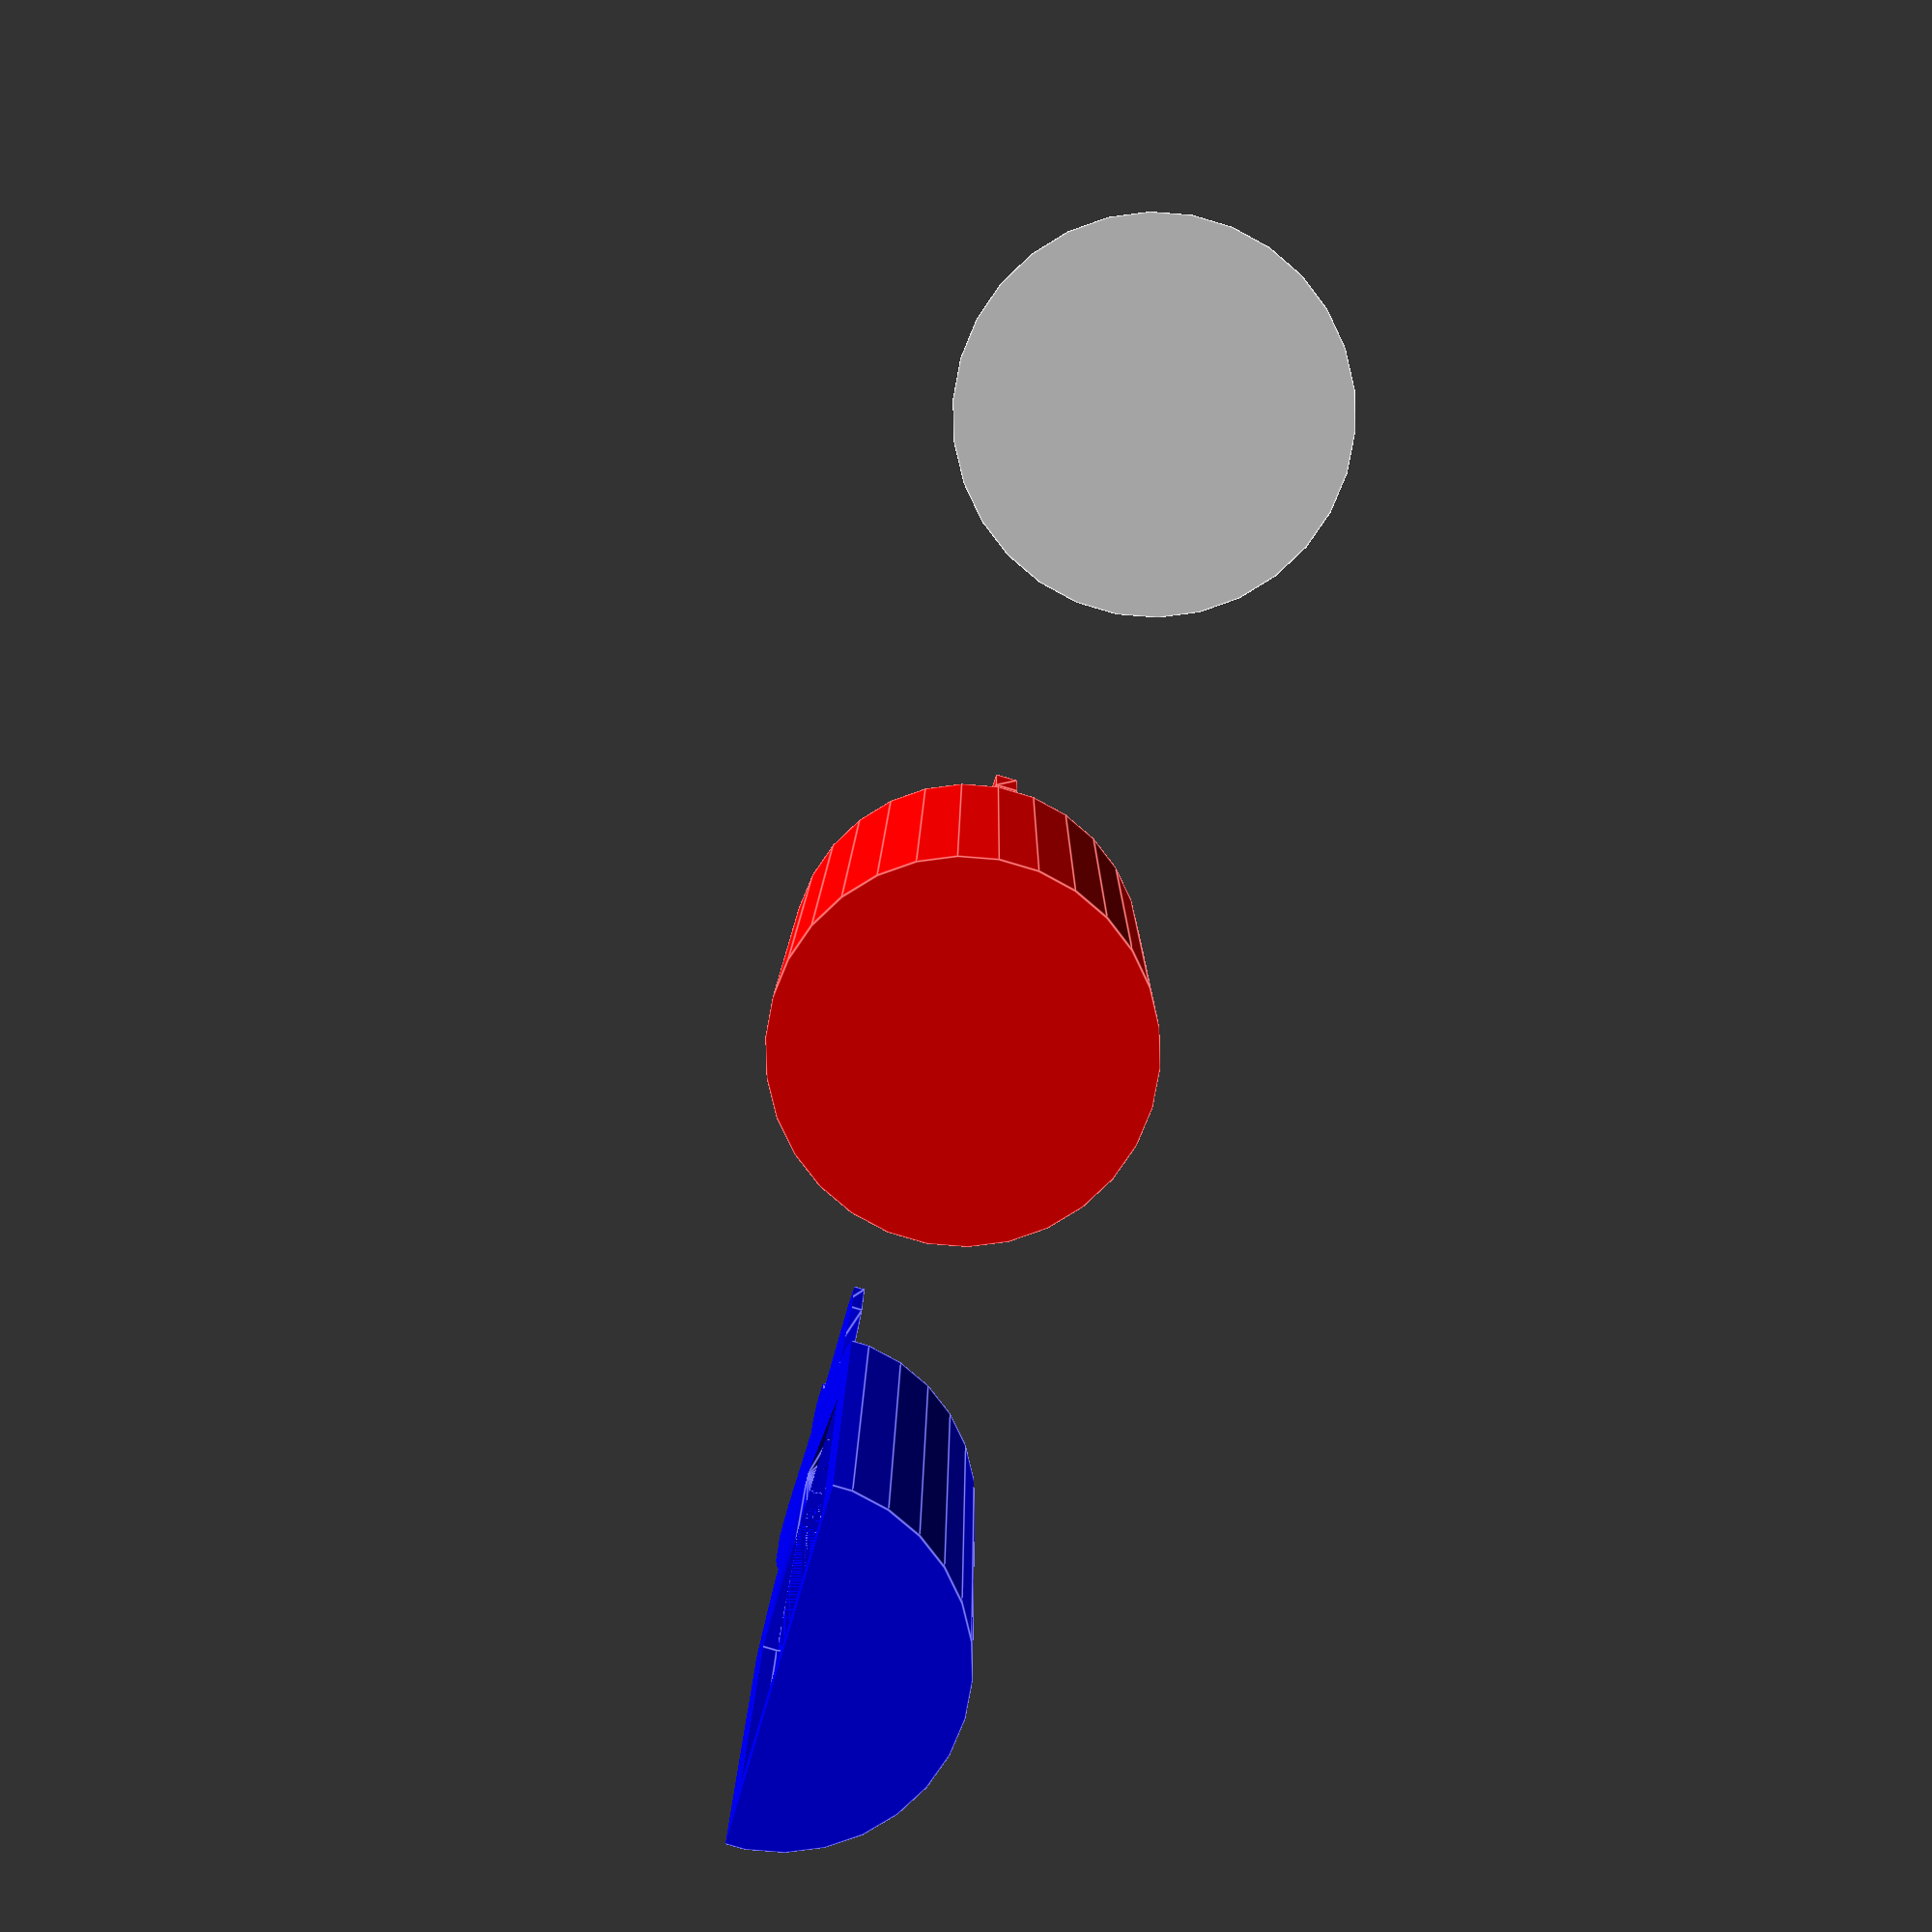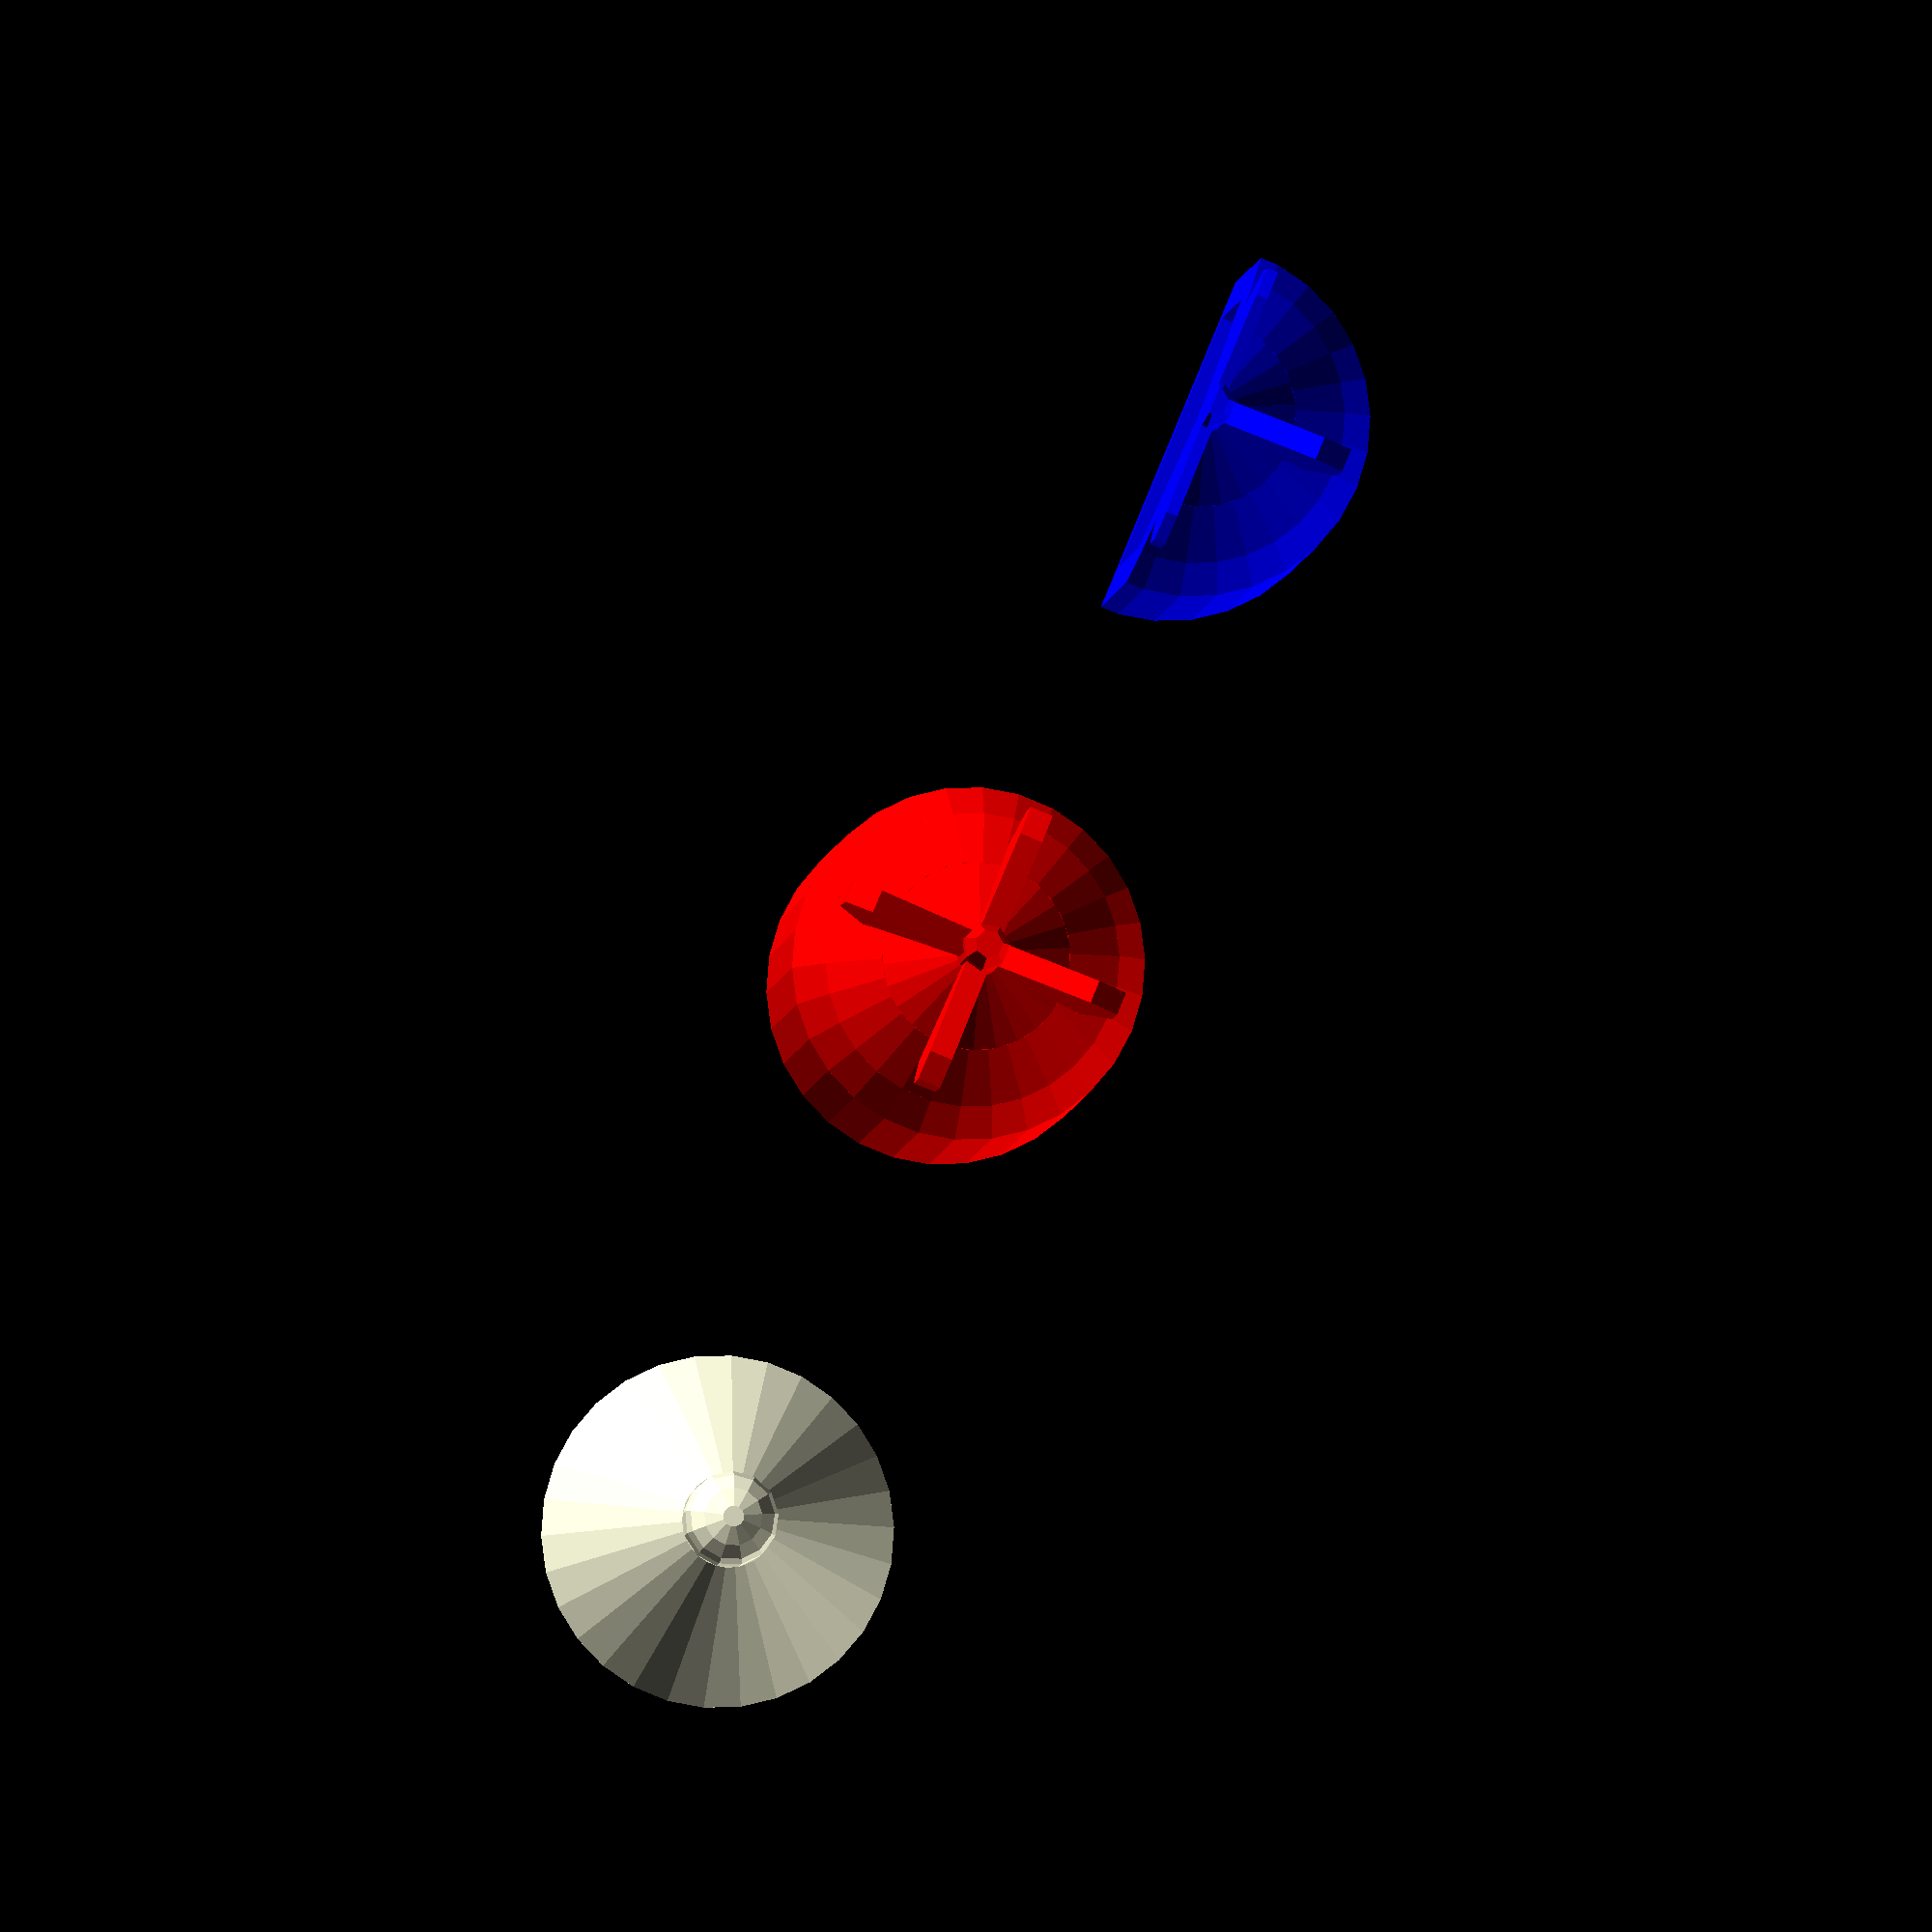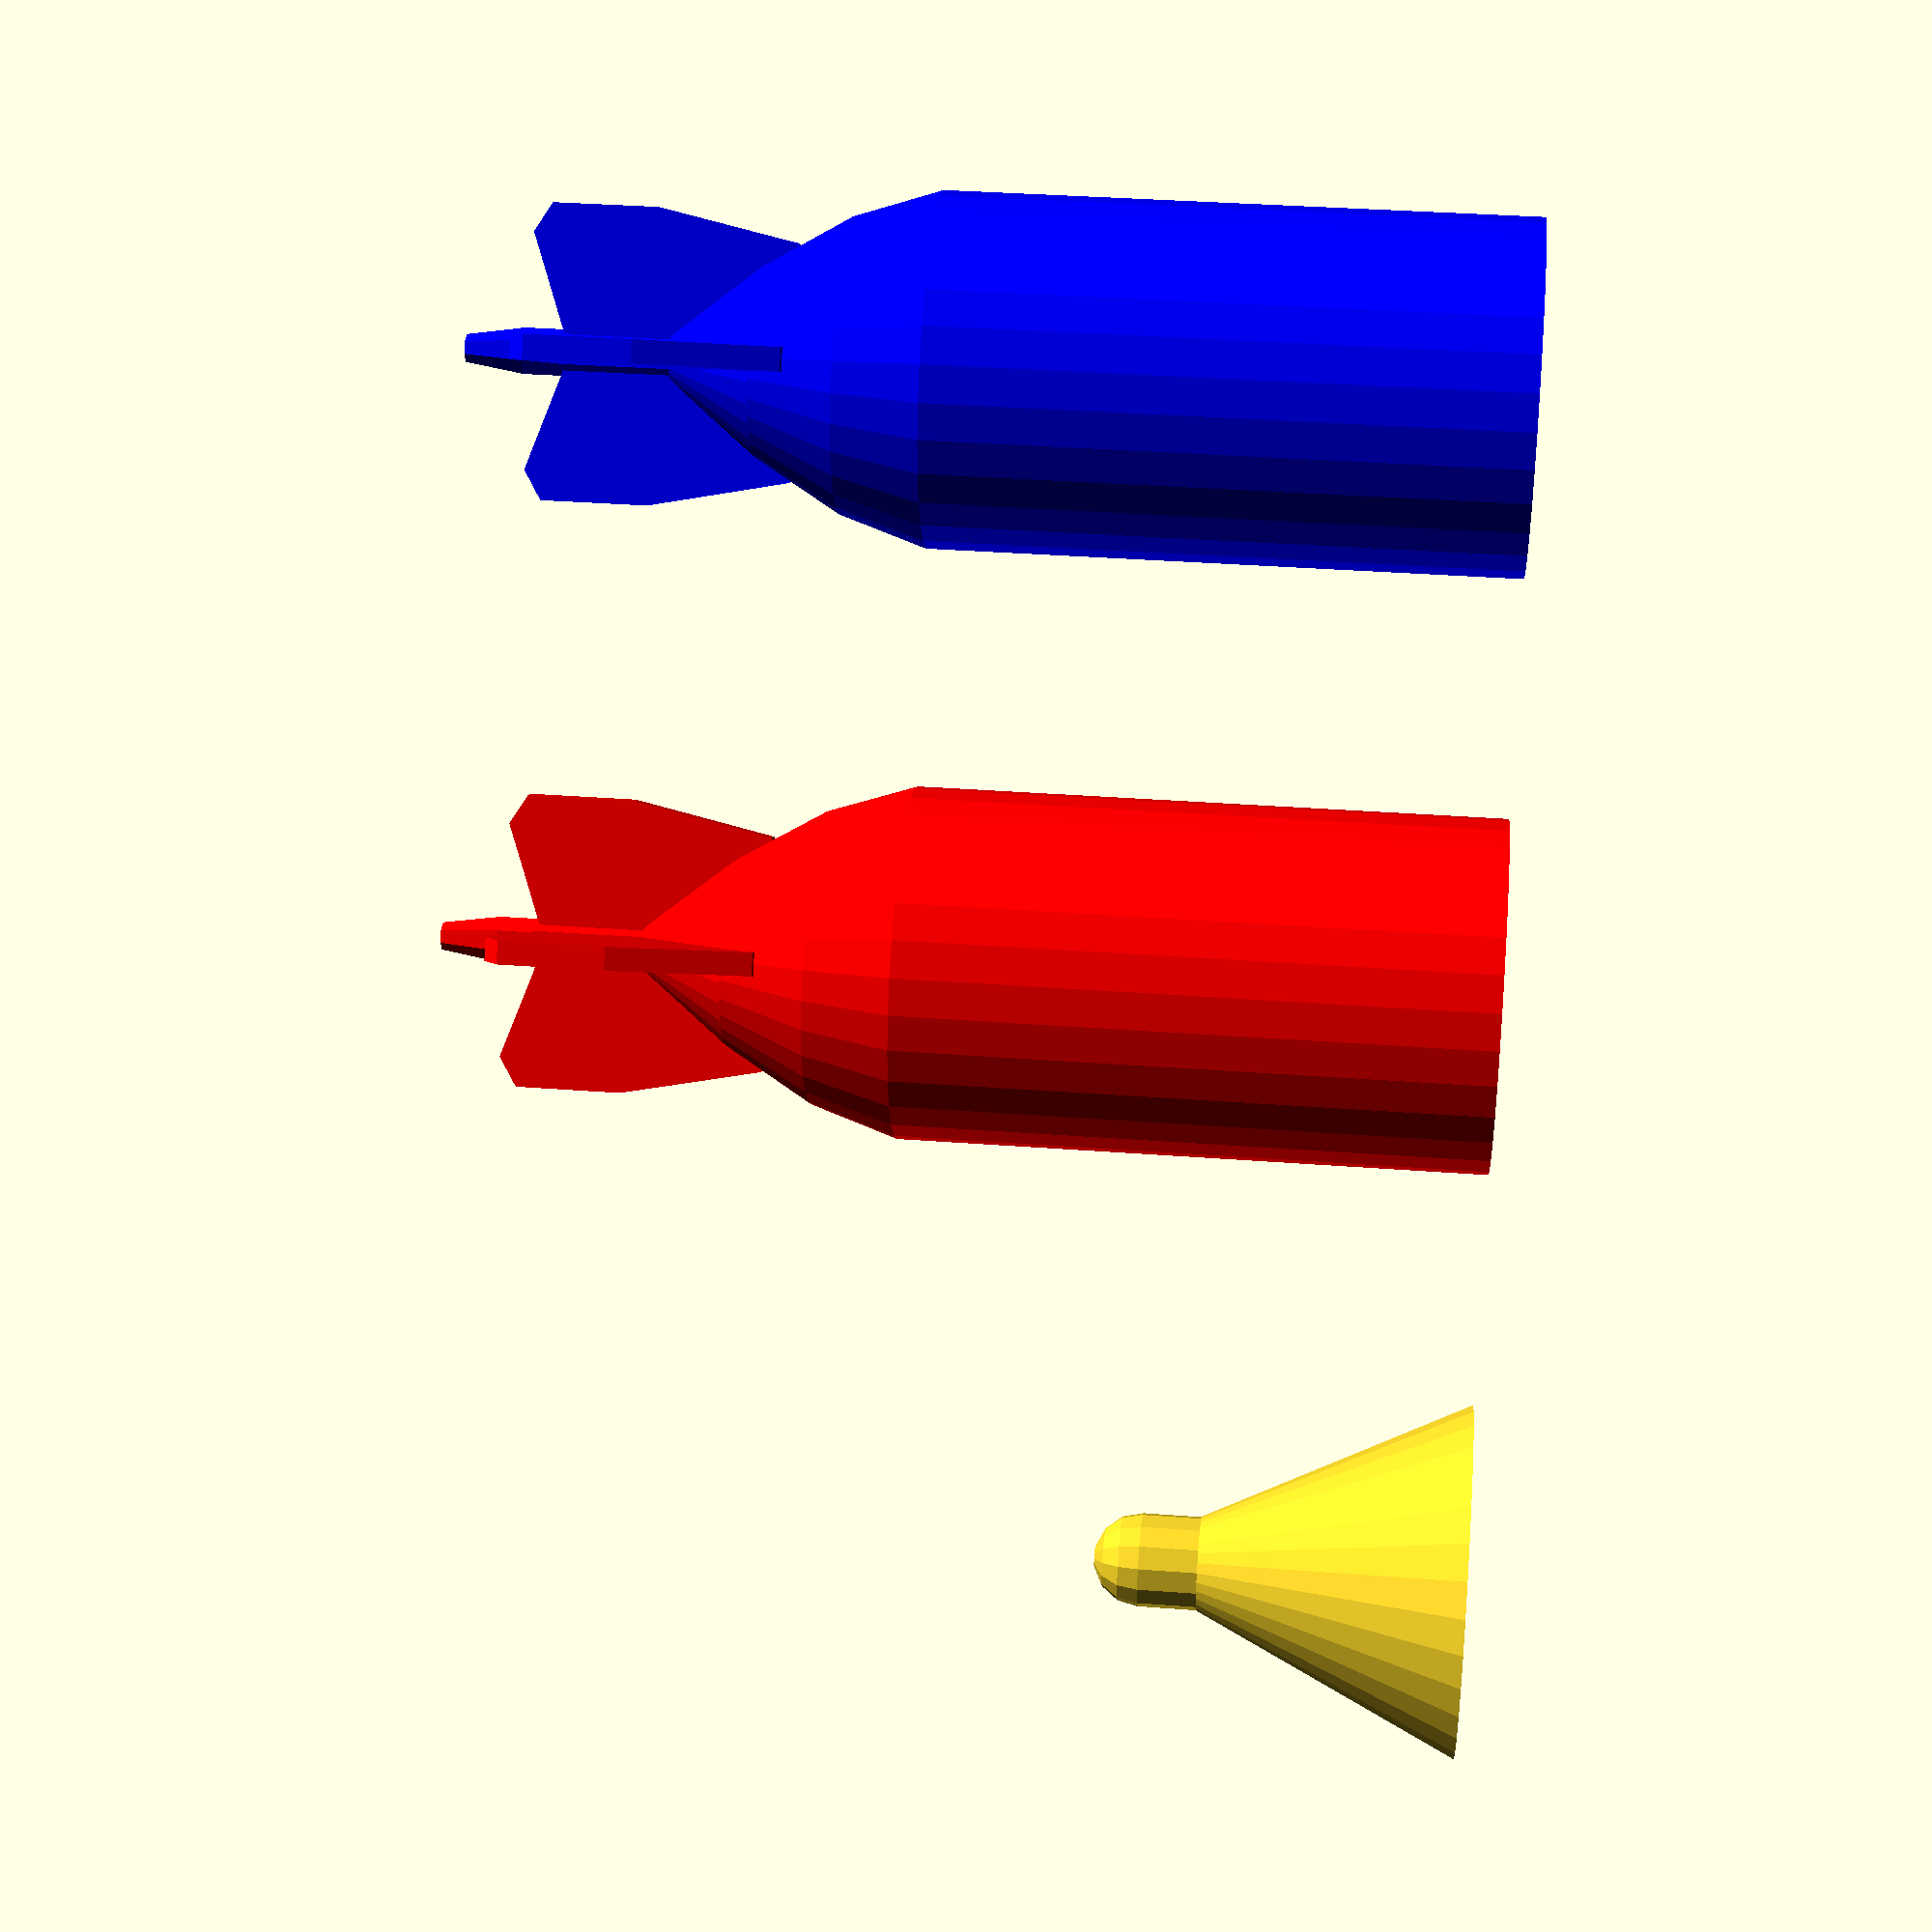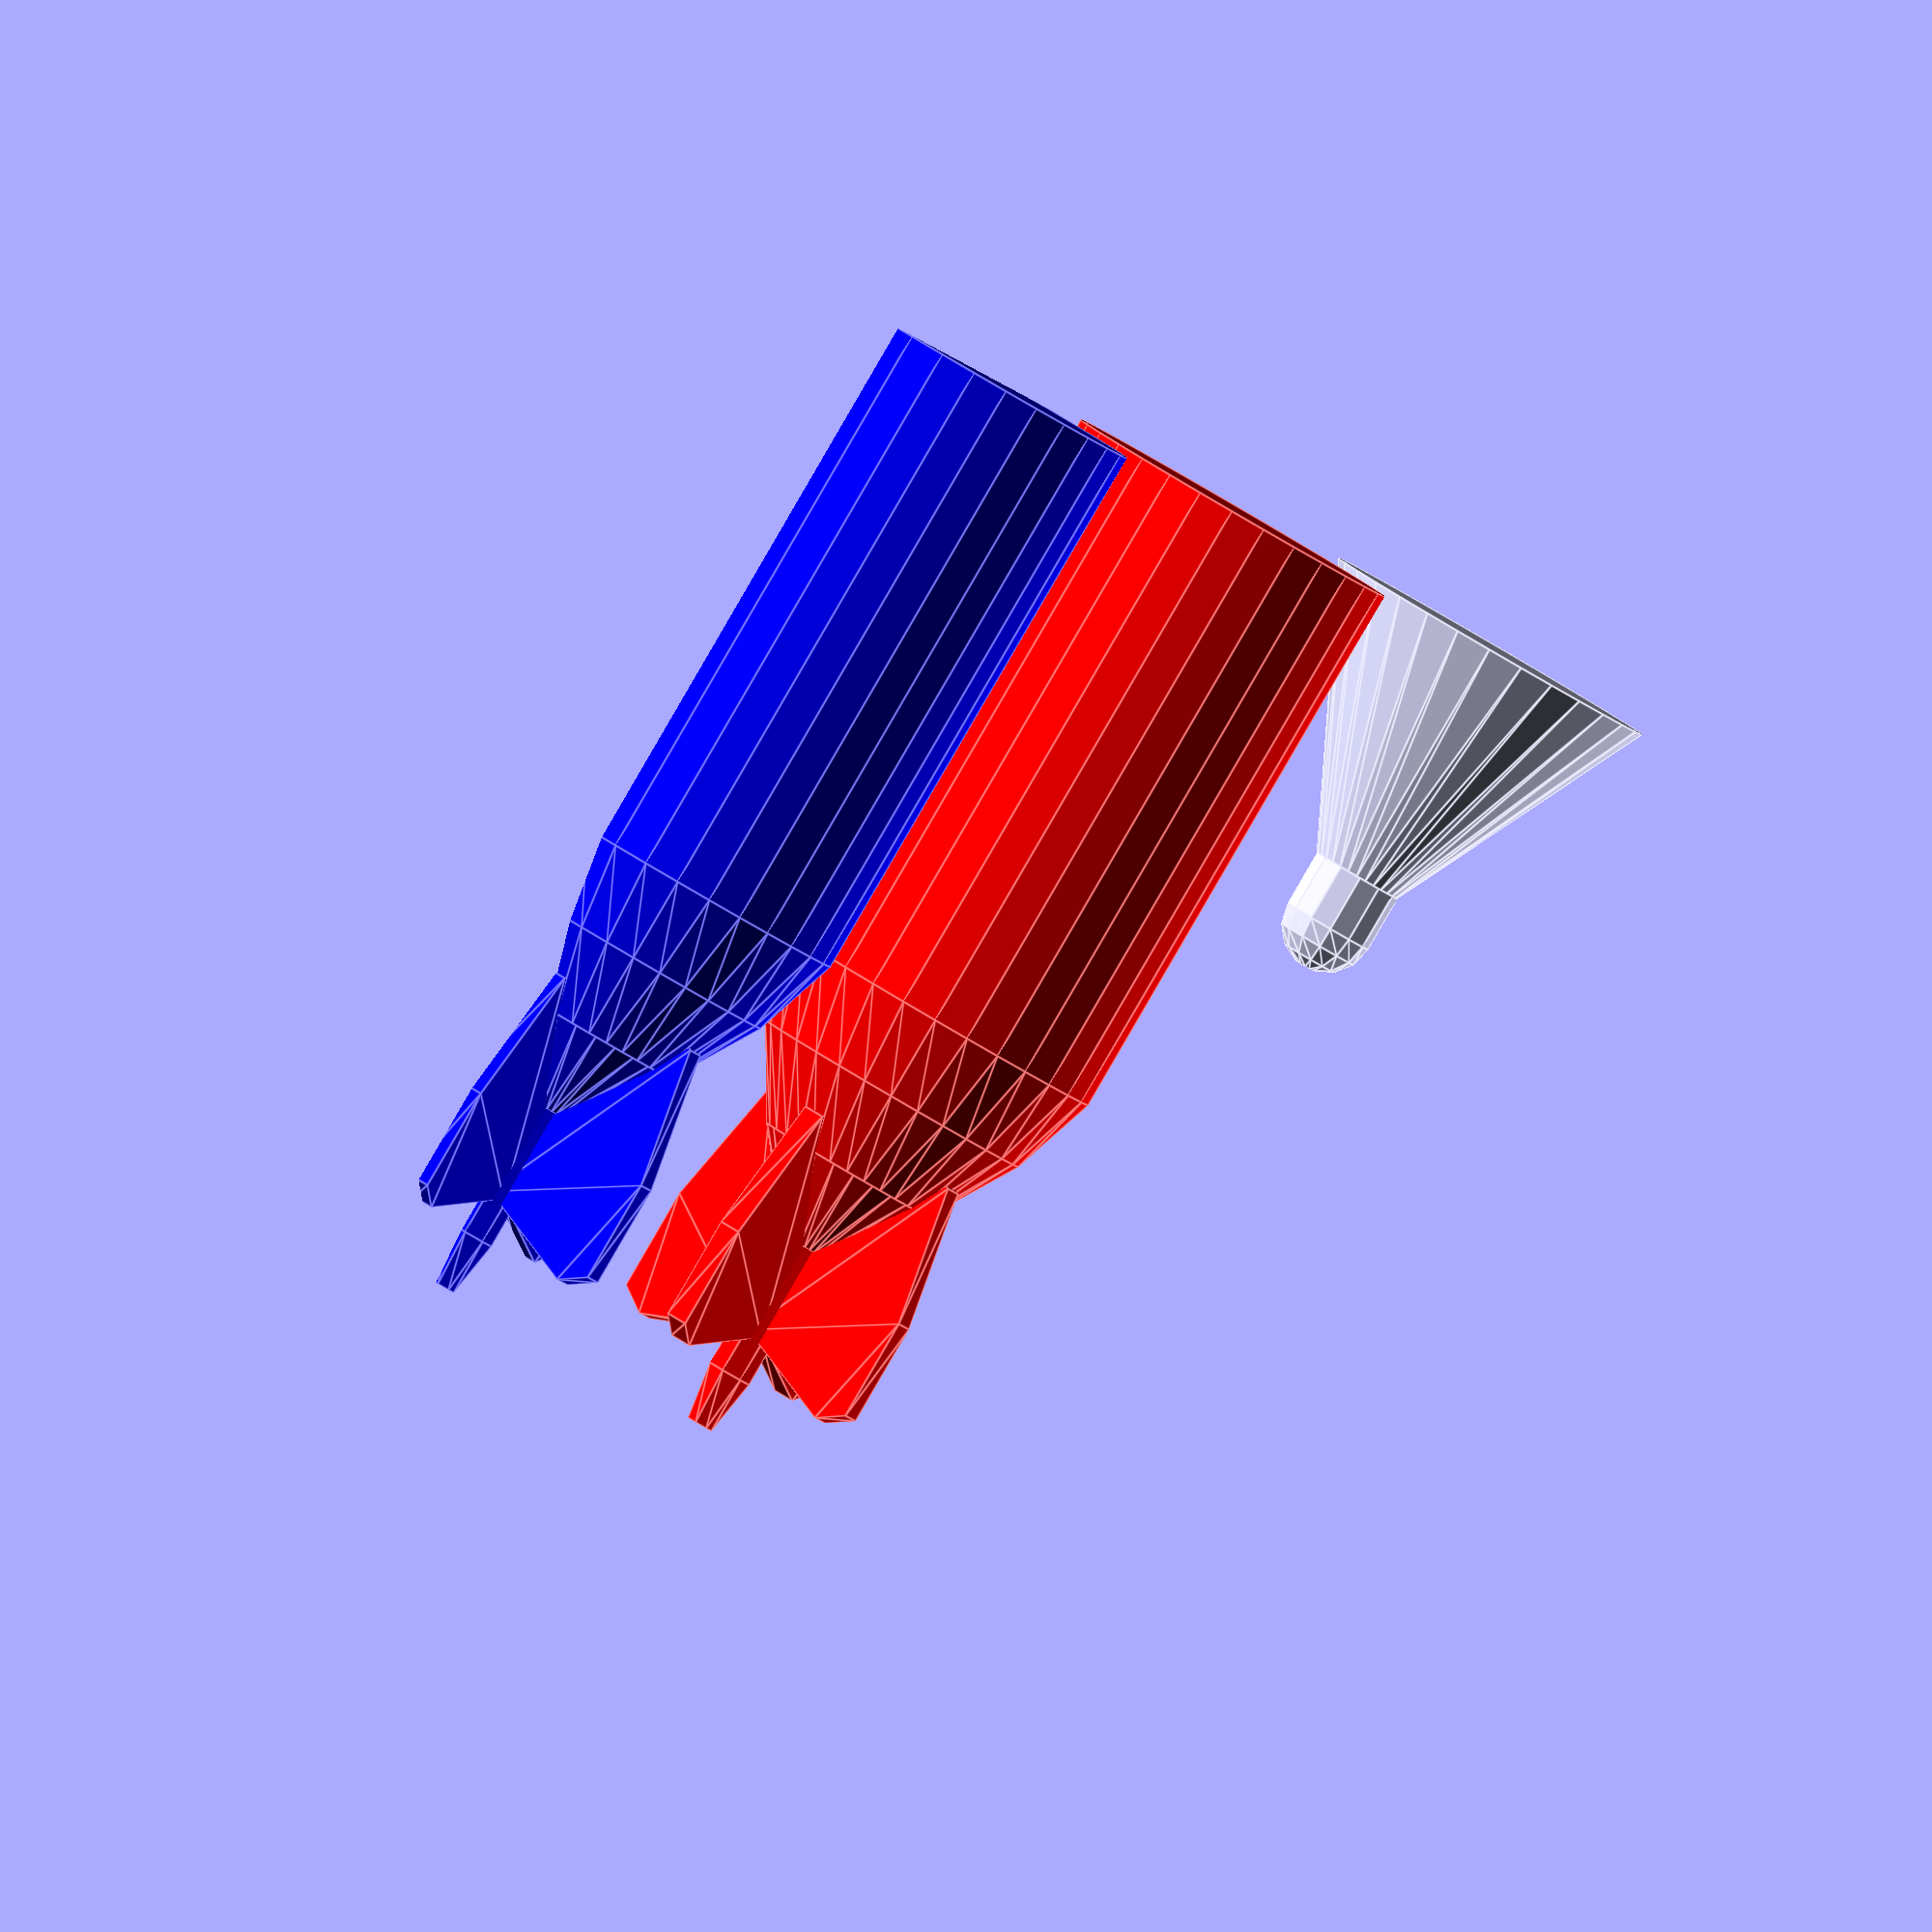
<openscad>

color([1,0,0]) difference() {

// body
union() {
        translate([0,0,0])
    cylinder(h=50,r1=15,r2=15,center=false);
        translate([0,0,50])
    cylinder(h=7.5,r1=15,r2=12.5,center=false);
        translate([0,0,57.5])
    cylinder(h=7.5,r1=12.5,r2=8,center=false);
        translate([0,0,65])
    cylinder(h=7.5,r1=8,r2=2,center=false);
    
        translate([0,0,65])
    cylinder(h=20,r1=2,r2=2,center=false);    
    translate([0,0,85])
        cylinder(h=5 ,r1=2,r2=1.2,center=false);    




// flights / marker
p2 = [0, 21];
p3 = [0 + 10, 27 - 2.5];
p3b = [0 + 12.5 , 27-1.5 - 2.5];
p4 = [12.5 , 14];
p4b = [0 + 10, 2];
p5 = [0, -5];
points = [ p2, p3, p3b, p4, p4b, p5];

translate([0,1,60])
rotate([90]) { linear_extrude(height=2){ polygon(points); } }

translate([0,-1,60])
rotate([90,0,180]) { linear_extrude(height=2){ polygon(points); } }

translate([-1,0,60])
rotate([90,0,90]) { linear_extrude(height=2){ polygon(points); } }

translate([1,0,60])
rotate([90,0,270]) { linear_extrude(height=2){ polygon(points); } }
}

// interne drijfbubbel
translate([0,0,5])
union() {
        translate([0,0,0])
    cylinder(h=37.5,r1=11.5,r2=11.5,center=false);
        translate([0,0,37.5])
    cylinder(h=16.5,r1=11.5,r2=0,center=false);
}

}










// onderstuk

translate([0,0,30]){
rotate(a=[0,180,0]){
translate([0,50,2.5])
sphere(4); 

translate([0,50,2.5])
cylinder(h=5,r1=4,r2=4,center=false);

translate([0,50,7.5])
cylinder(h=22.5,r1=4,r2=15,center=false);
}
}






// dwarsdoorsnede
difference() {

translate([0,-50,0])

color([0,0,1]) difference() {
// body
union() {
        translate([0,0,0])
    cylinder(h=50,r1=15,r2=15,center=false);
        translate([0,0,50])
    cylinder(h=7.5,r1=15,r2=12.5,center=false);
        translate([0,0,57.5])
    cylinder(h=7.5,r1=12.5,r2=8,center=false);
        translate([0,0,65])
    cylinder(h=7.5,r1=8,r2=2,center=false);
    
        translate([0,0,65])
    cylinder(h=20,r1=2,r2=2,center=false);    
    translate([0,0,85])
        cylinder(h=5 ,r1=2,r2=1.2,center=false);    


// flights / marker
p2 = [0, 21];
p3 = [0 + 10, 27 - 2.5];
p3b = [0 + 12.5 , 27-1.5 - 2.5];
p4 = [12.5 , 14];
p4b = [0 + 10, 2];
p5 = [0, -5];
points = [ p2, p3, p3b, p4, p4b, p5];

translate([0,1,60])
rotate([90]) { linear_extrude(height=2){ polygon(points); } }

translate([0,-1,60])
rotate([90,0,180]) { linear_extrude(height=2){ polygon(points); } }

translate([-1,0,60])
rotate([90,0,90]) { linear_extrude(height=2){ polygon(points); } }

translate([1,0,60])
rotate([90,0,270]) { linear_extrude(height=2){ polygon(points); } }
}
// interne drijfbubbel
translate([0,0,5])
union() {
        translate([0,0,0])
    cylinder(h=37.5,r1=11.5,r2=11.5,center=false);
        translate([0,0,37.5])
    cylinder(h=16.5,r1=11.5,r2=0,center=false);
}

}


translate([0,-70,-5])
      color([0,0,1])  cube([40,40,120]);

}
</openscad>
<views>
elev=171.6 azim=163.5 roll=359.7 proj=p view=edges
elev=182.4 azim=22.5 roll=182.5 proj=o view=wireframe
elev=145.1 azim=330.2 roll=84.2 proj=p view=solid
elev=268.7 azim=149.6 roll=30.2 proj=o view=edges
</views>
